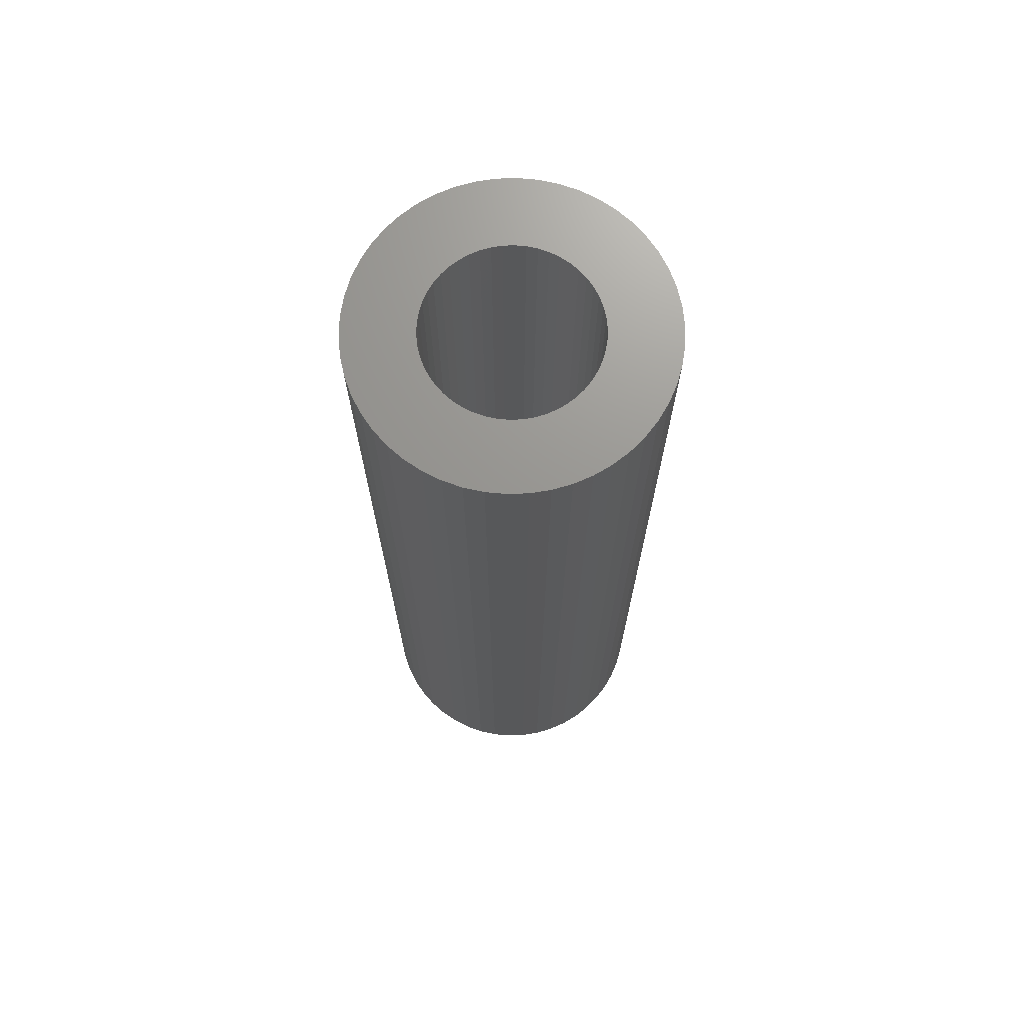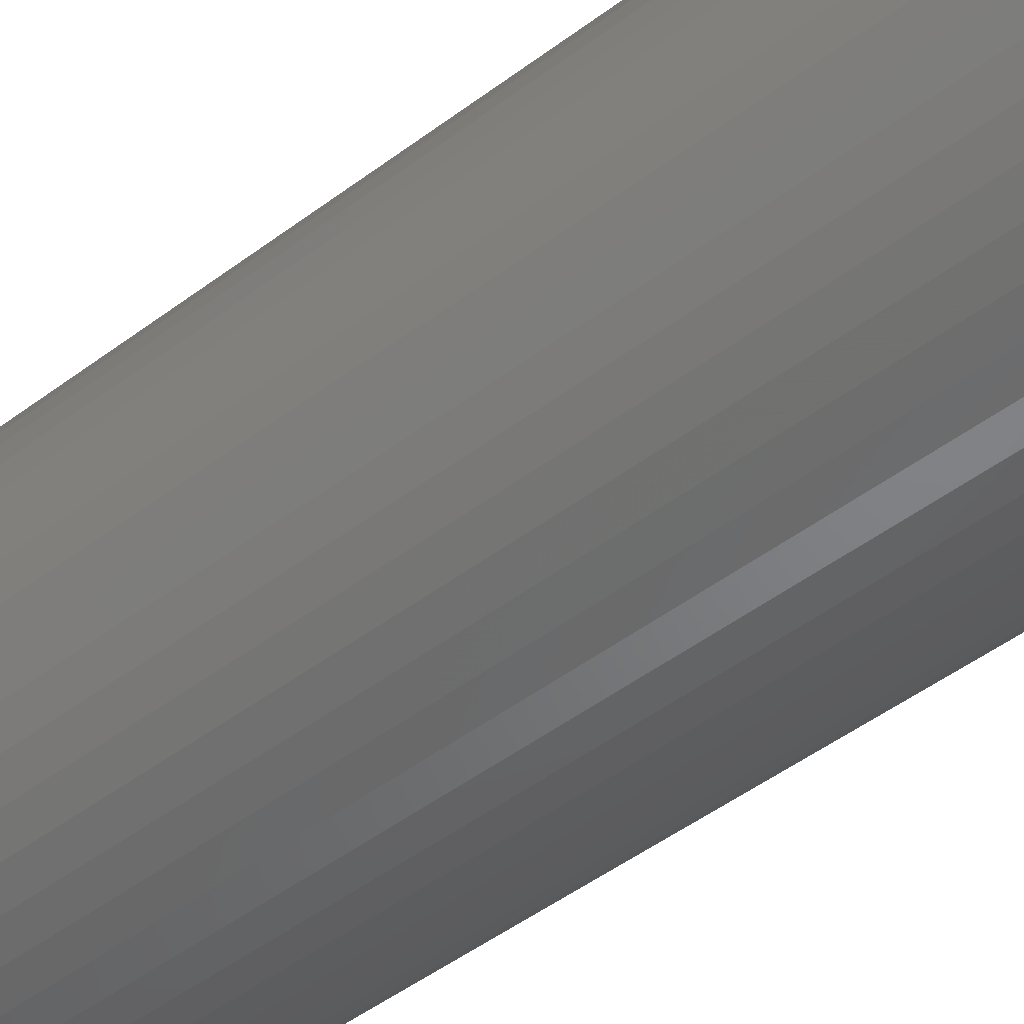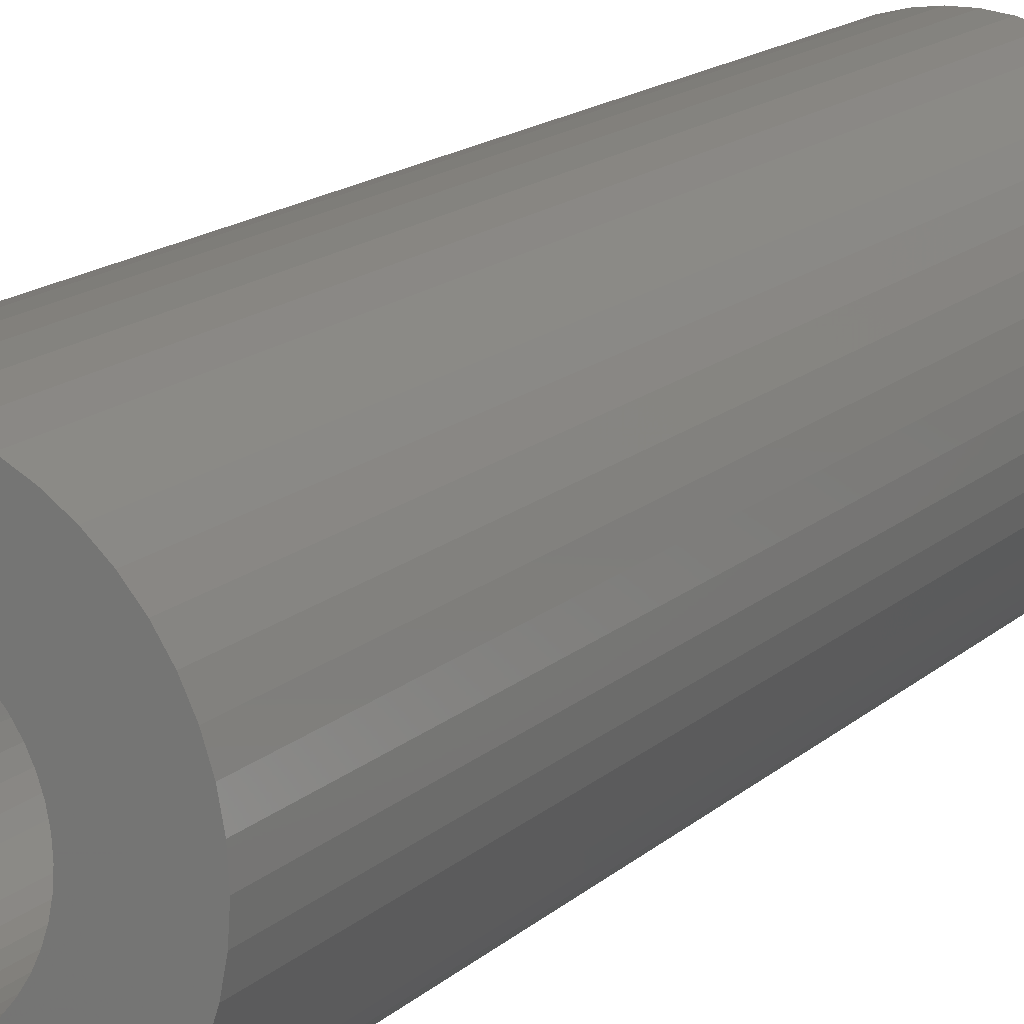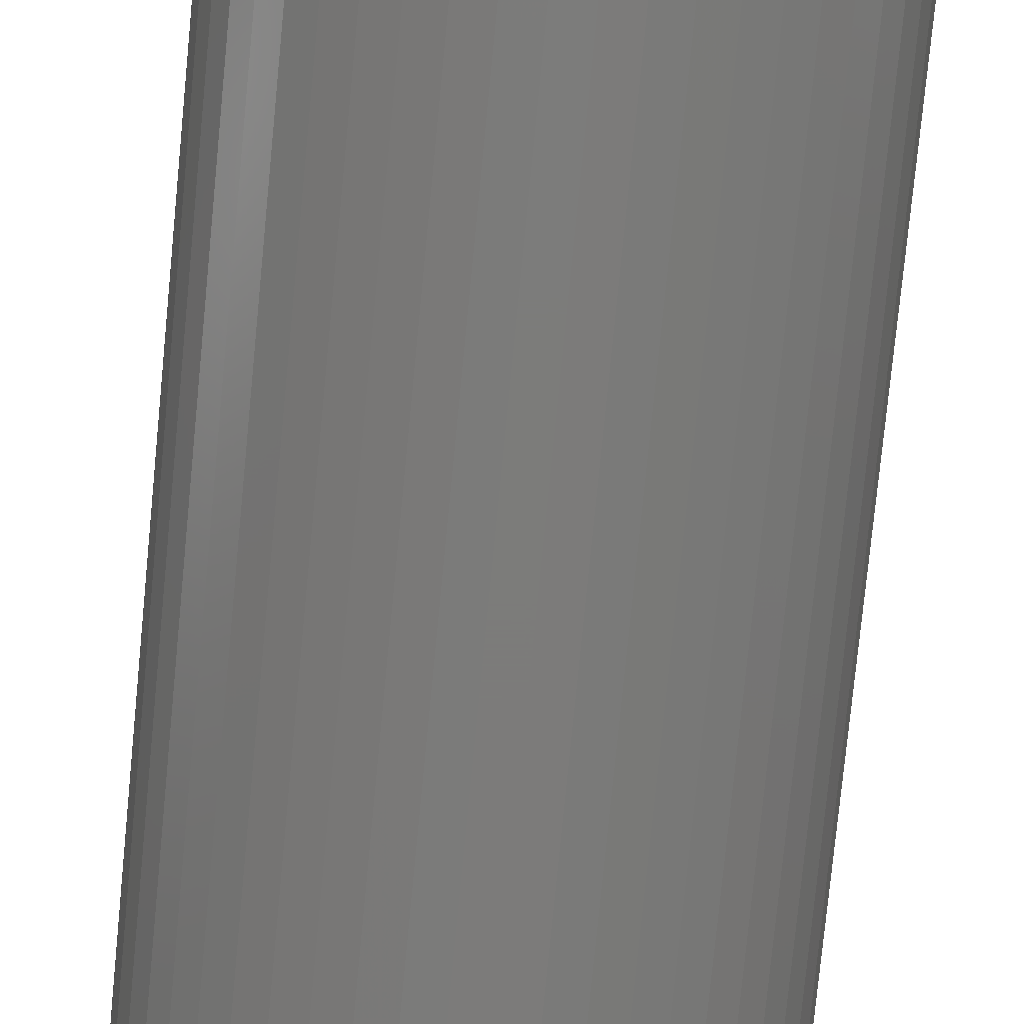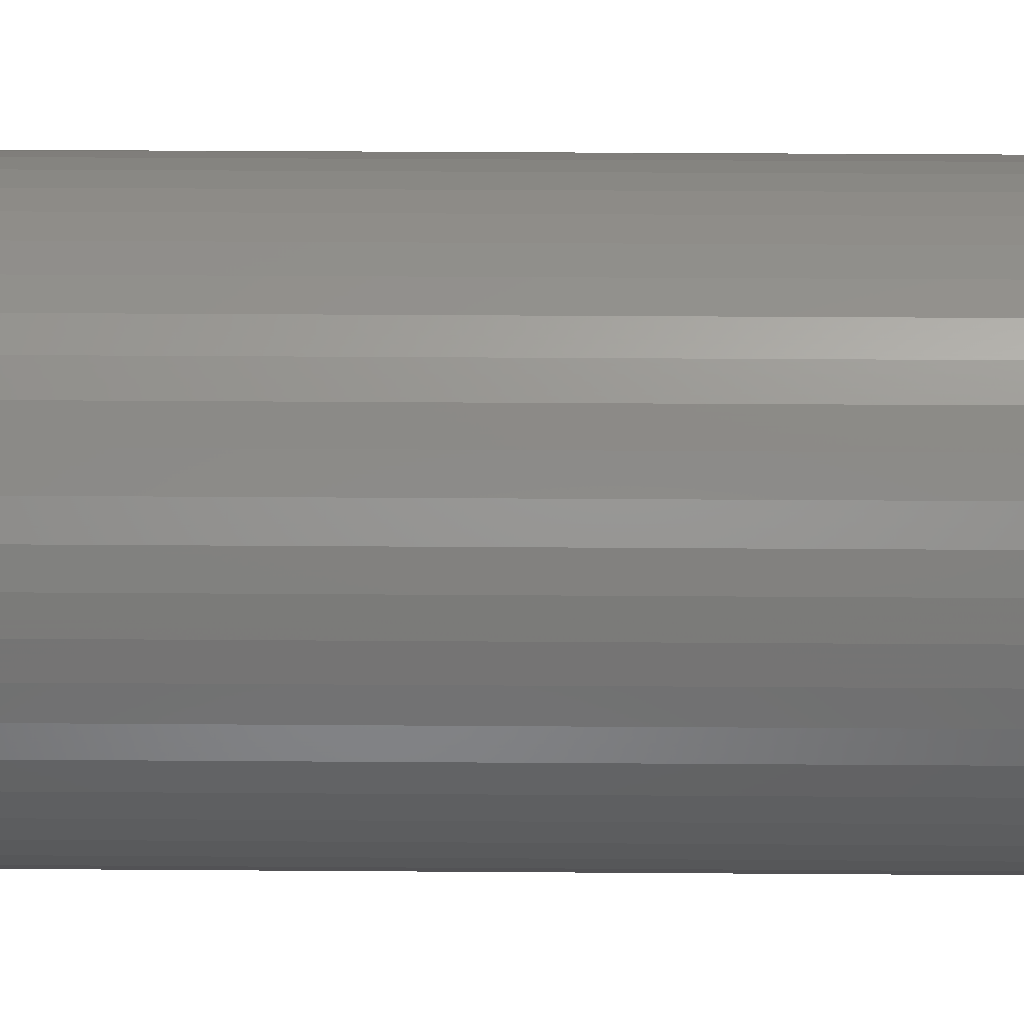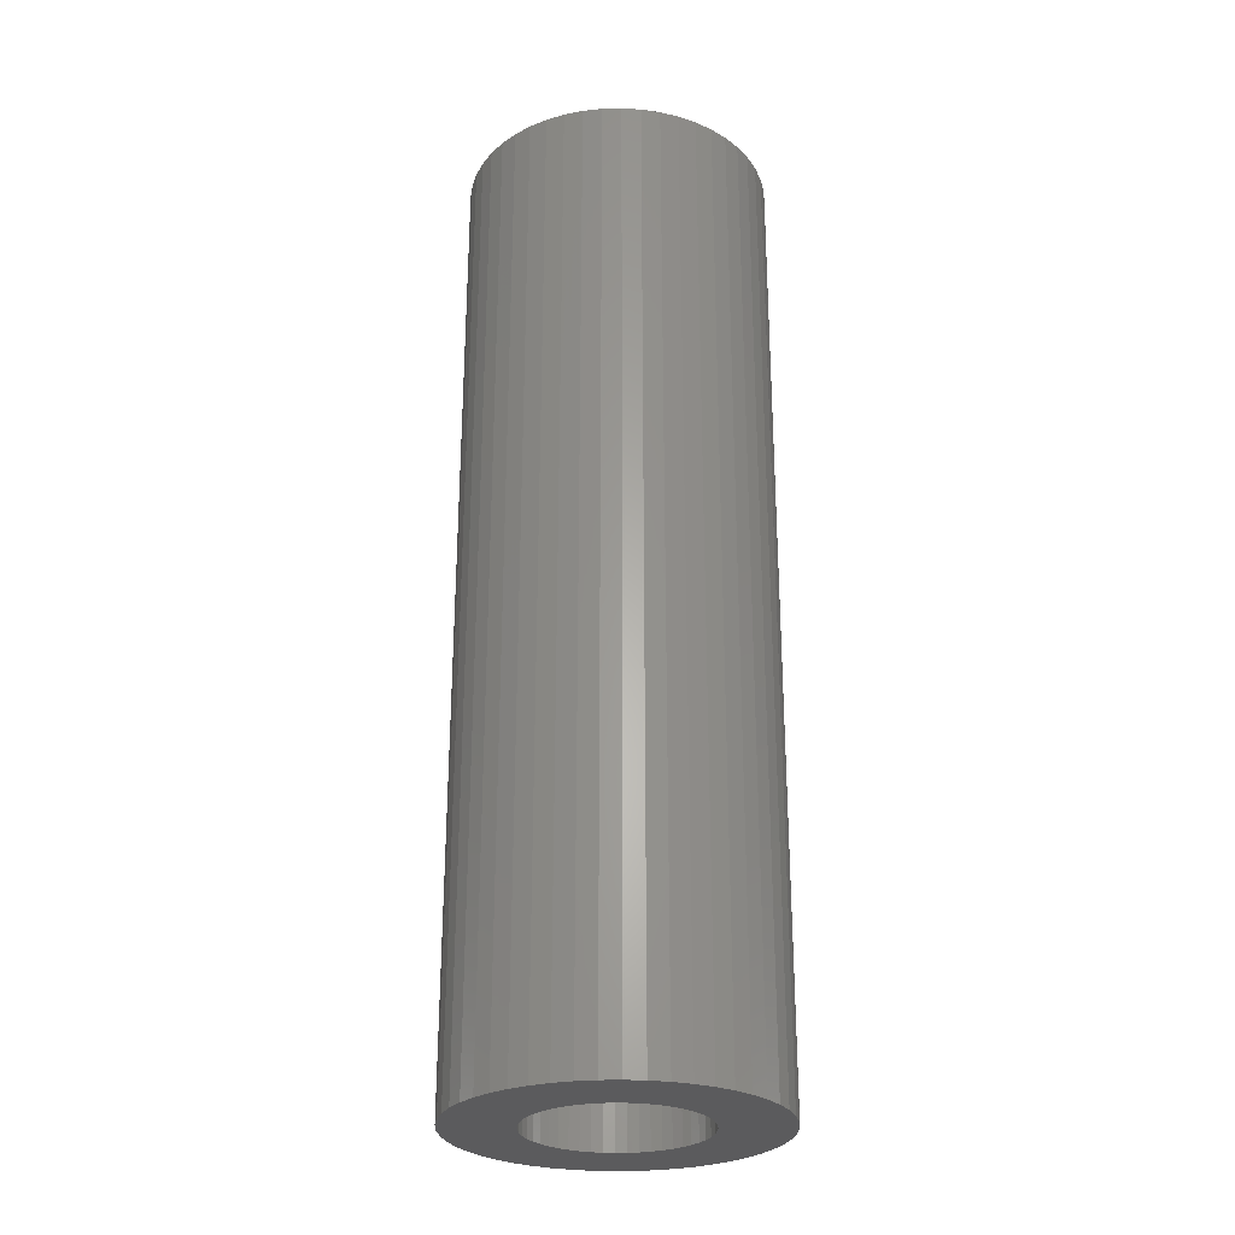
<metadata>
{"format":"stl","ext":"stl","renderer":"f3d","projection":"perspective","resolution":1024,"background":"white","views":[{"elev":70.7,"azim":163.6,"up":"+Z"},{"elev":-45.8,"azim":-48.7,"up":"+Y"},{"elev":14.5,"azim":-152.0,"up":"+Y"},{"elev":-75.1,"azim":174.5,"up":"+Y"},{"elev":26.8,"azim":90.7,"up":"+Y"},{"elev":-27.3,"azim":110.1,"up":"+Z"}]}
</metadata>
<code>
# stl→obj: 200 verts, 400 faces
v 9.5 0 30
v 9.425 1.191 -30
v 9.425 1.191 30
v 9.5 0 -30
v -9.5 0 -30
v -9.425 1.191 30
v -9.425 1.191 -30
v -9.5 0 30
v 0.5965 9.481 -30
v -0.5965 9.481 30
v 0.5965 9.481 30
v -0.5965 9.481 -30
v -0.5965 -9.481 -30
v 0.5965 -9.481 30
v -0.5965 -9.481 30
v 0.5965 -9.481 -30
v 6.925 6.503 -30
v 6.056 7.32 30
v 6.925 6.503 30
v 6.056 7.32 -30
v -6.056 7.32 -30
v -6.925 6.503 30
v -6.056 7.32 30
v -6.925 6.503 -30
v -2.936 9.035 -30
v -4.045 8.596 30
v -2.936 9.035 30
v -4.045 8.596 -30
v 8.325 -4.577 30
v 8.833 -3.497 -30
v 8.833 -3.497 30
v 8.325 -4.577 -30
v 8.833 3.497 30
v 8.325 4.577 -30
v 8.325 4.577 30
v 8.833 3.497 -30
v 9.202 2.363 -30
v 9.202 2.363 30
v 7.686 5.584 -30
v 7.686 5.584 30
v 4.045 8.596 -30
v 2.936 9.035 30
v 4.045 8.596 30
v 2.936 9.035 -30
v 5.09 8.021 -30
v 5.09 8.021 30
v -8.833 3.497 -30
v -8.325 4.577 30
v -8.325 4.577 -30
v -8.833 3.497 30
v -7.686 5.584 -30
v -7.686 5.584 30
v -9.202 2.363 -30
v -9.202 2.363 30
v -1.78 9.332 -30
v -1.78 9.332 30
v 1.78 -9.332 30
v 1.78 -9.332 -30
v 1.78 9.332 30
v 1.78 9.332 -30
v 5.25 0 30
v 5.209 0.658 30
v 9.425 -1.191 30
v 5.085 1.306 30
v 5.209 -0.658 30
v 4.881 1.933 30
v 9.202 -2.363 30
v 4.601 2.529 30
v 5.085 -1.306 30
v 4.247 3.086 30
v 3.827 3.594 30
v 4.881 -1.933 30
v 3.346 4.045 30
v 2.813 4.433 30
v 2.235 4.75 30
v 1.622 4.993 30
v 0.9838 5.157 30
v 0.3296 5.24 30
v -0.3296 5.24 30
v -0.9838 5.157 30
v -1.622 4.993 30
v -2.235 4.75 30
v -2.813 4.433 30
v -5.09 8.021 30
v -3.346 4.045 30
v -3.827 3.594 30
v -4.247 3.086 30
v -4.601 2.529 30
v -4.881 1.933 30
v 4.601 -2.529 30
v 7.686 -5.584 30
v 4.247 -3.086 30
v 6.925 -6.503 30
v 3.827 -3.594 30
v 6.056 -7.32 30
v 3.346 -4.045 30
v 5.09 -8.021 30
v 2.813 -4.433 30
v 4.045 -8.596 30
v 2.235 -4.75 30
v 2.936 -9.035 30
v 1.622 -4.993 30
v 0.9838 -5.157 30
v 0.3296 -5.24 30
v -0.3296 -5.24 30
v -0.9838 -5.157 30
v -1.78 -9.332 30
v -1.622 -4.993 30
v -2.936 -9.035 30
v -2.235 -4.75 30
v -4.045 -8.596 30
v -2.813 -4.433 30
v -5.09 -8.021 30
v -3.346 -4.045 30
v -6.056 -7.32 30
v -3.827 -3.594 30
v -6.925 -6.503 30
v -4.247 -3.086 30
v -7.686 -5.584 30
v -4.601 -2.529 30
v -8.325 -4.577 30
v -4.881 -1.933 30
v -8.833 -3.497 30
v -5.085 -1.306 30
v -9.202 -2.363 30
v -5.209 -0.658 30
v -9.425 -1.191 30
v -5.25 0 30
v -5.085 1.306 30
v -5.209 0.658 30
v -5.09 8.021 -30
v 9.425 -1.191 -30
v 7.686 -5.584 -30
v 6.925 -6.503 -30
v 9.202 -2.363 -30
v -8.325 -4.577 -30
v -8.833 -3.497 -30
v 5.25 0 -30
v 5.209 -0.658 -30
v 5.085 -1.306 -30
v 5.209 0.658 -30
v 4.881 -1.933 -30
v 4.601 -2.529 -30
v 5.085 1.306 -30
v 4.247 -3.086 -30
v 3.827 -3.594 -30
v 6.056 -7.32 -30
v 4.881 1.933 -30
v 3.346 -4.045 -30
v 5.09 -8.021 -30
v 2.813 -4.433 -30
v 4.045 -8.596 -30
v 2.235 -4.75 -30
v 2.936 -9.035 -30
v 1.622 -4.993 -30
v 0.9838 -5.157 -30
v 0.3296 -5.24 -30
v -0.3296 -5.24 -30
v -0.9838 -5.157 -30
v -1.78 -9.332 -30
v -1.622 -4.993 -30
v -2.936 -9.035 -30
v -2.235 -4.75 -30
v -4.045 -8.596 -30
v -2.813 -4.433 -30
v -5.09 -8.021 -30
v -3.346 -4.045 -30
v -6.056 -7.32 -30
v -3.827 -3.594 -30
v -6.925 -6.503 -30
v -4.247 -3.086 -30
v -7.686 -5.584 -30
v -4.601 -2.529 -30
v -4.881 -1.933 -30
v 4.601 2.529 -30
v 4.247 3.086 -30
v 3.827 3.594 -30
v 3.346 4.045 -30
v 2.813 4.433 -30
v 2.235 4.75 -30
v 1.622 4.993 -30
v 0.9838 5.157 -30
v 0.3296 5.24 -30
v -0.3296 5.24 -30
v -0.9838 5.157 -30
v -1.622 4.993 -30
v -2.235 4.75 -30
v -2.813 4.433 -30
v -3.346 4.045 -30
v -3.827 3.594 -30
v -4.247 3.086 -30
v -4.601 2.529 -30
v -4.881 1.933 -30
v -5.085 1.306 -30
v -5.209 0.658 -30
v -5.25 0 -30
v -5.085 -1.306 -30
v -9.202 -2.363 -30
v -5.209 -0.658 -30
v -9.425 -1.191 -30
f 1 2 3
f 2 1 4
f 5 6 7
f 6 5 8
f 9 10 11
f 10 9 12
f 13 14 15
f 14 13 16
f 17 18 19
f 18 17 20
f 21 22 23
f 22 21 24
f 25 26 27
f 26 25 28
f 29 30 31
f 30 29 32
f 33 34 35
f 34 33 36
f 3 37 38
f 37 3 2
f 35 39 40
f 39 35 34
f 41 42 43
f 42 41 44
f 45 43 46
f 43 45 41
f 47 48 49
f 48 47 50
f 51 22 24
f 22 51 52
f 53 50 47
f 50 53 54
f 55 27 56
f 27 55 25
f 16 57 14
f 57 16 58
f 38 36 33
f 36 38 37
f 40 17 19
f 17 40 39
f 44 59 42
f 59 44 60
f 60 11 59
f 11 60 9
f 20 46 18
f 46 20 45
f 49 52 51
f 52 49 48
f 7 54 53
f 54 7 6
f 61 1 3
f 62 3 38
f 1 61 63
f 64 38 33
f 65 63 61
f 66 33 35
f 63 65 67
f 68 35 40
f 69 67 65
f 70 40 19
f 67 69 31
f 71 19 18
f 72 31 69
f 31 72 29
f 3 62 61
f 73 18 46
f 38 64 62
f 33 66 64
f 35 68 66
f 40 70 68
f 74 46 43
f 19 71 70
f 18 73 71
f 75 43 42
f 46 74 73
f 43 75 74
f 76 42 59
f 42 76 75
f 59 77 76
f 11 77 59
f 11 78 77
f 11 79 78
f 10 79 11
f 10 80 79
f 56 80 10
f 80 56 81
f 27 81 56
f 81 27 82
f 26 82 27
f 82 26 83
f 84 83 26
f 83 84 85
f 23 85 84
f 85 23 86
f 22 86 23
f 86 22 87
f 52 87 22
f 87 52 88
f 48 88 52
f 88 48 89
f 90 29 72
f 29 90 91
f 92 91 90
f 91 92 93
f 94 93 92
f 93 94 95
f 96 95 94
f 95 96 97
f 98 97 96
f 97 98 99
f 100 99 98
f 99 100 101
f 102 101 100
f 101 102 57
f 103 57 102
f 103 14 57
f 104 14 103
f 105 14 104
f 105 15 14
f 106 15 105
f 107 106 108
f 106 107 15
f 109 108 110
f 111 110 112
f 108 109 107
f 113 112 114
f 115 114 116
f 110 111 109
f 117 116 118
f 119 118 120
f 121 120 122
f 123 122 124
f 112 113 111
f 125 124 126
f 127 126 128
f 50 89 48
f 114 115 113
f 89 50 129
f 116 117 115
f 54 129 50
f 118 119 117
f 129 54 130
f 120 121 119
f 6 130 54
f 122 123 121
f 130 6 128
f 124 125 123
f 8 128 6
f 126 127 125
f 128 8 127
f 28 84 26
f 84 28 131
f 131 23 84
f 23 131 21
f 12 56 10
f 56 12 55
f 63 4 1
f 4 63 132
f 93 133 91
f 133 93 134
f 31 135 67
f 135 31 30
f 67 132 63
f 132 67 135
f 136 123 137
f 123 136 121
f 138 4 132
f 139 132 135
f 4 138 2
f 140 135 30
f 141 2 138
f 142 30 32
f 2 141 37
f 143 32 133
f 144 37 141
f 145 133 134
f 37 144 36
f 146 134 147
f 148 36 144
f 36 148 34
f 132 139 138
f 149 147 150
f 135 140 139
f 30 142 140
f 32 143 142
f 133 145 143
f 151 150 152
f 134 146 145
f 147 149 146
f 153 152 154
f 150 151 149
f 152 153 151
f 155 154 58
f 154 155 153
f 58 156 155
f 16 156 58
f 16 157 156
f 16 158 157
f 13 158 16
f 13 159 158
f 160 159 13
f 159 160 161
f 162 161 160
f 161 162 163
f 164 163 162
f 163 164 165
f 166 165 164
f 165 166 167
f 168 167 166
f 167 168 169
f 170 169 168
f 169 170 171
f 172 171 170
f 171 172 173
f 136 173 172
f 173 136 174
f 175 34 148
f 34 175 39
f 176 39 175
f 39 176 17
f 177 17 176
f 17 177 20
f 178 20 177
f 20 178 45
f 179 45 178
f 45 179 41
f 180 41 179
f 41 180 44
f 181 44 180
f 44 181 60
f 182 60 181
f 182 9 60
f 183 9 182
f 184 9 183
f 184 12 9
f 185 12 184
f 55 185 186
f 185 55 12
f 25 186 187
f 28 187 188
f 186 25 55
f 131 188 189
f 21 189 190
f 187 28 25
f 24 190 191
f 51 191 192
f 49 192 193
f 47 193 194
f 188 131 28
f 53 194 195
f 7 195 196
f 137 174 136
f 189 21 131
f 174 137 197
f 190 24 21
f 198 197 137
f 191 51 24
f 197 198 199
f 192 49 51
f 200 199 198
f 193 47 49
f 199 200 196
f 194 53 47
f 5 196 200
f 195 7 53
f 196 5 7
f 152 97 99
f 97 152 150
f 147 93 95
f 93 147 134
f 91 32 29
f 32 91 133
f 137 125 198
f 125 137 123
f 154 99 101
f 99 154 152
f 58 101 57
f 101 58 154
f 160 15 107
f 15 160 13
f 164 109 111
f 109 164 162
f 162 107 109
f 107 162 160
f 170 119 172
f 119 170 117
f 170 115 117
f 115 170 168
f 198 127 200
f 127 198 125
f 200 8 5
f 8 200 127
f 150 95 97
f 95 150 147
f 172 121 136
f 121 172 119
f 166 111 113
f 111 166 164
f 168 113 115
f 113 168 166
f 138 62 141
f 62 138 61
f 128 195 130
f 195 128 196
f 184 78 79
f 78 184 183
f 157 105 104
f 105 157 158
f 146 96 94
f 96 146 149
f 178 71 73
f 71 178 177
f 190 85 86
f 85 190 189
f 187 81 82
f 81 187 186
f 148 68 175
f 68 148 66
f 141 64 144
f 64 141 62
f 181 75 76
f 75 181 180
f 180 74 75
f 74 180 179
f 89 192 88
f 192 89 193
f 188 82 83
f 82 188 187
f 186 80 81
f 80 186 185
f 156 104 103
f 104 156 157
f 153 102 100
f 102 153 155
f 144 66 148
f 66 144 64
f 176 71 177
f 71 176 70
f 175 70 176
f 70 175 68
f 182 76 77
f 76 182 181
f 183 77 78
f 77 183 182
f 179 73 74
f 73 179 178
f 88 191 87
f 191 88 192
f 87 190 86
f 190 87 191
f 129 193 89
f 193 129 194
f 130 194 129
f 194 130 195
f 189 83 85
f 83 189 188
f 185 79 80
f 79 185 184
f 139 61 138
f 61 139 65
f 140 65 139
f 65 140 69
f 167 116 114
f 116 167 169
f 120 174 122
f 174 120 173
f 118 173 120
f 173 118 171
f 126 196 128
f 196 126 199
f 151 100 98
f 100 151 153
f 146 92 145
f 92 146 94
f 143 72 142
f 72 143 90
f 161 110 108
f 110 161 163
f 116 171 118
f 171 116 169
f 124 199 126
f 199 124 197
f 122 197 124
f 197 122 174
f 149 98 96
f 98 149 151
f 155 103 102
f 103 155 156
f 145 90 143
f 90 145 92
f 142 69 140
f 69 142 72
f 163 112 110
f 112 163 165
f 165 114 112
f 114 165 167
f 159 108 106
f 108 159 161
f 158 106 105
f 106 158 159

</code>
